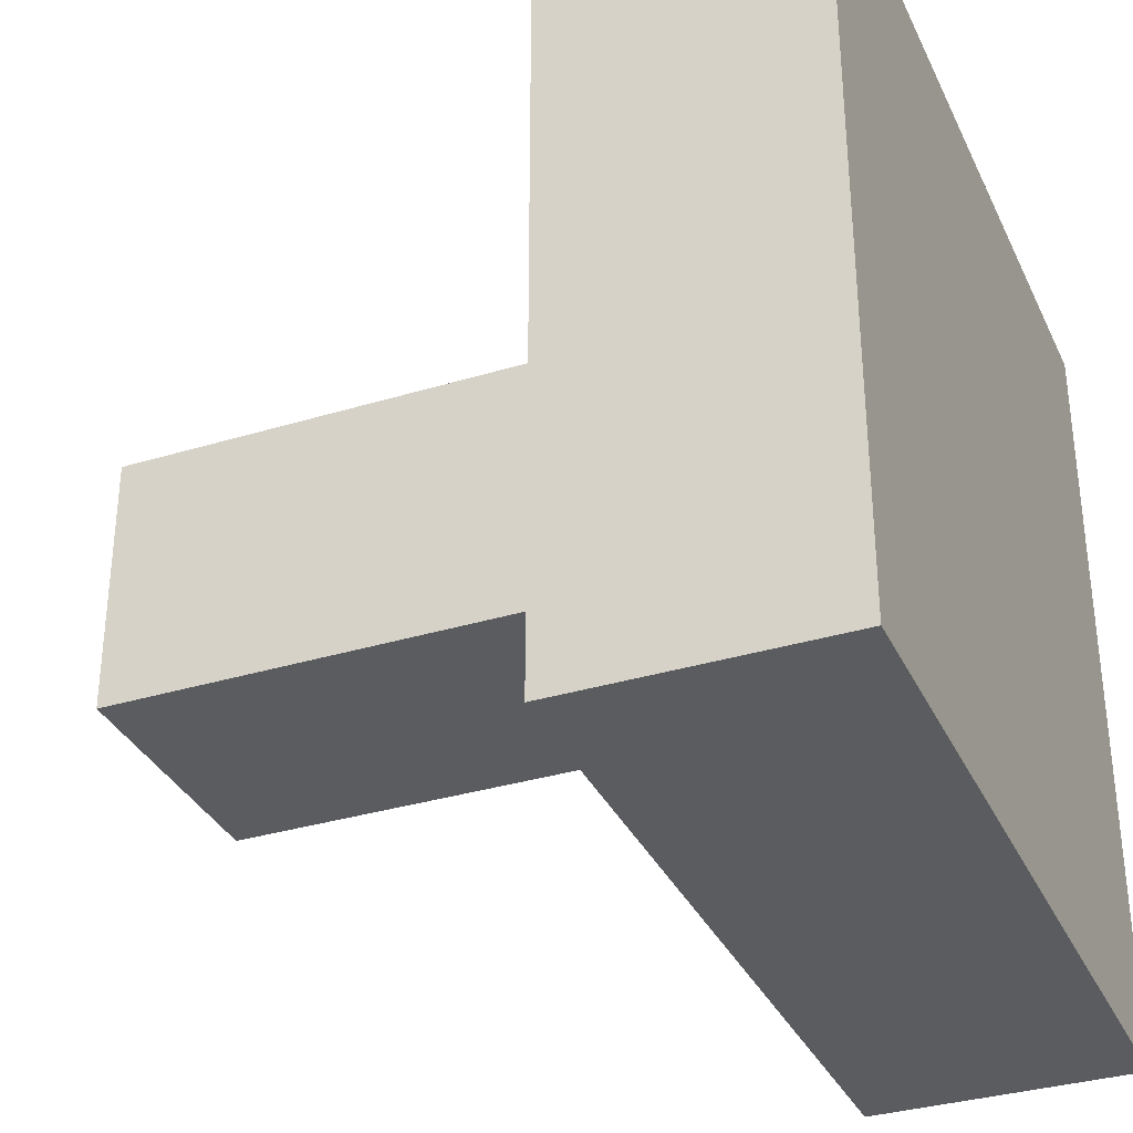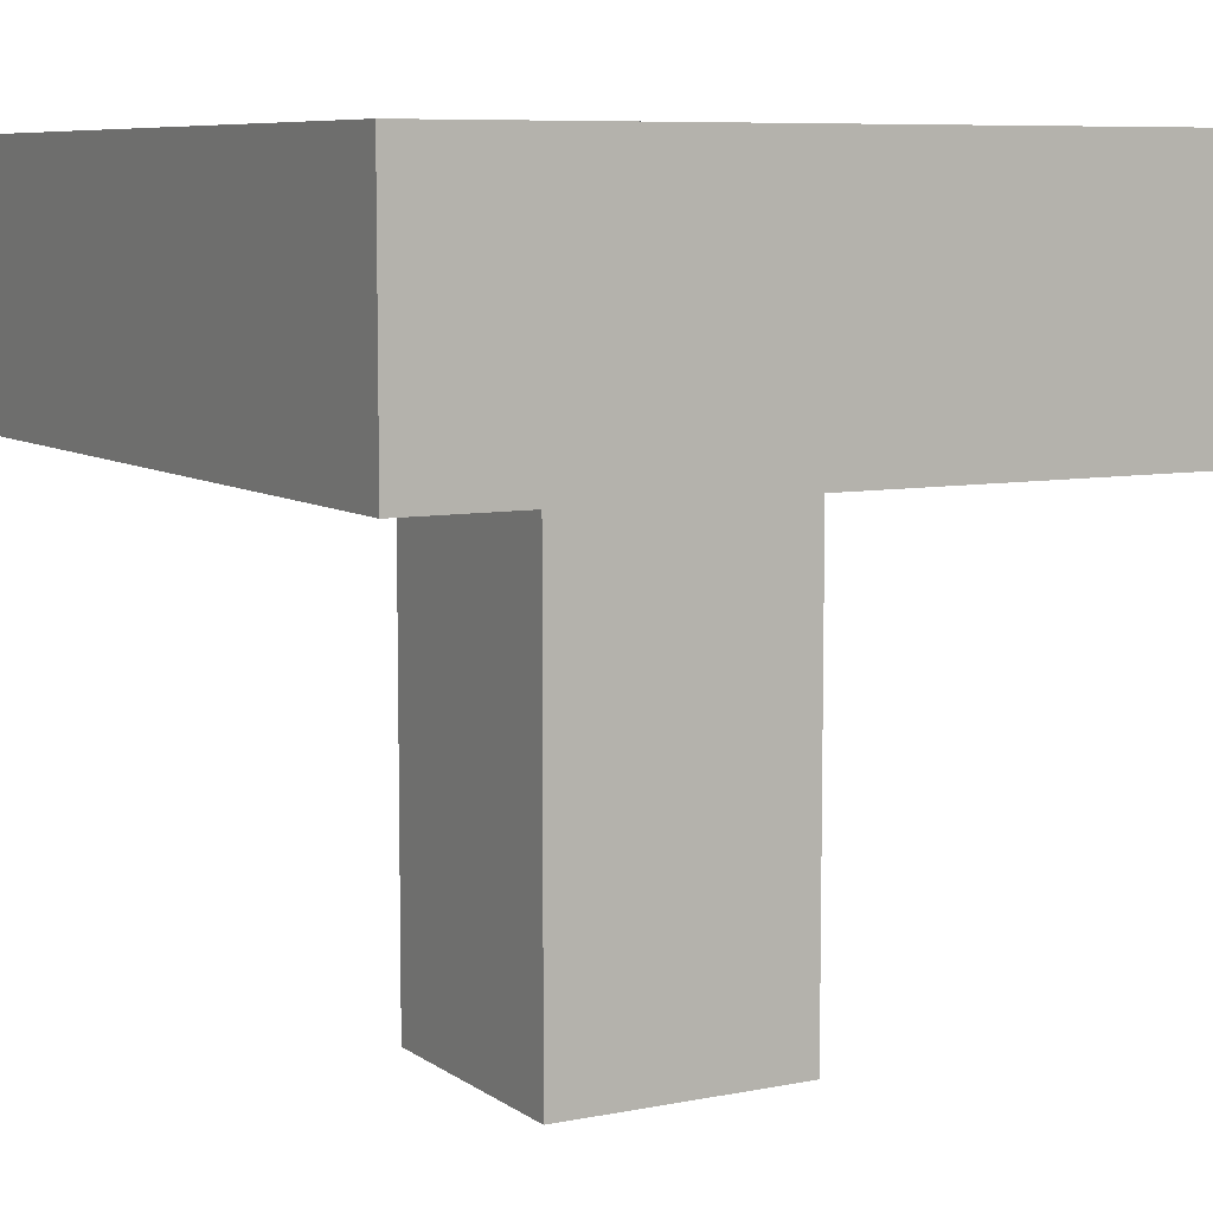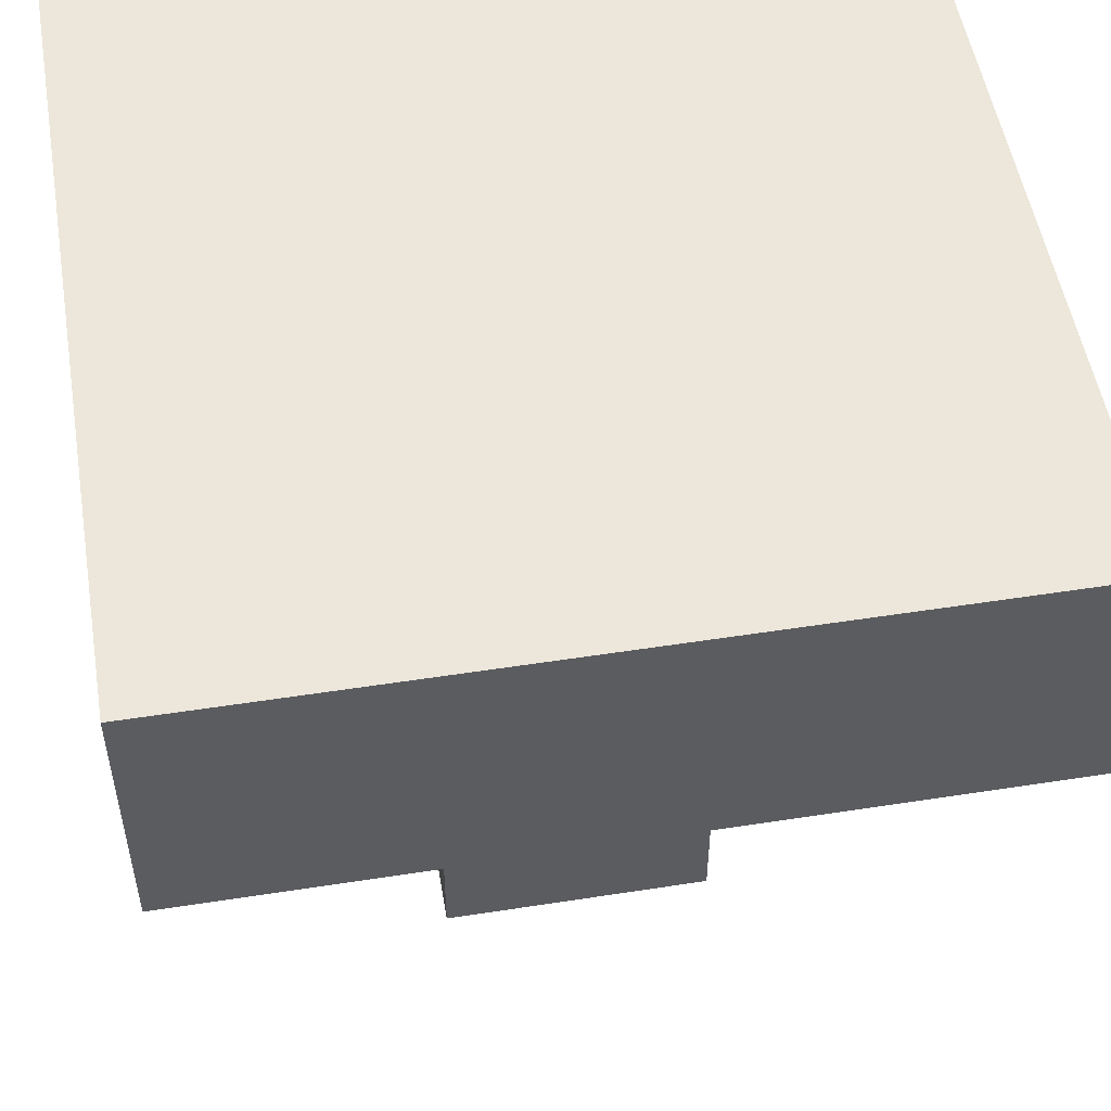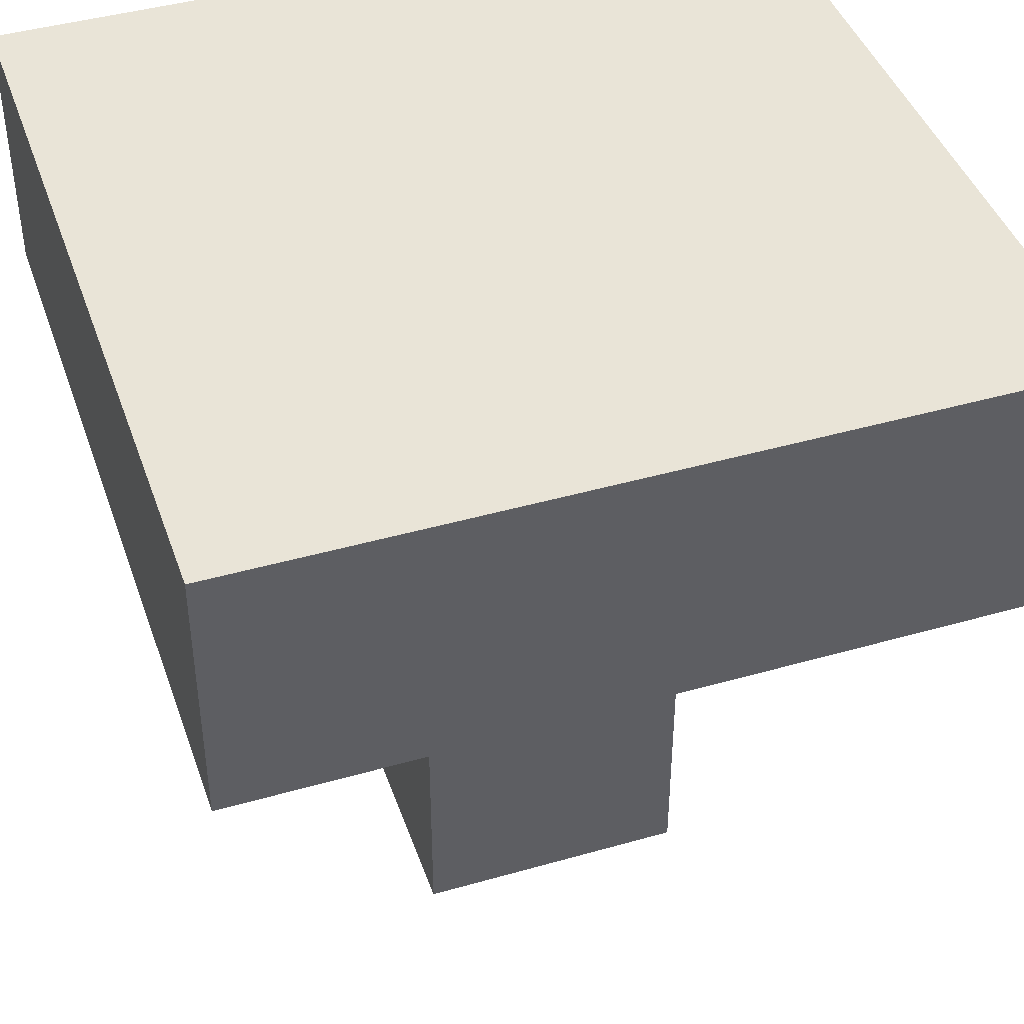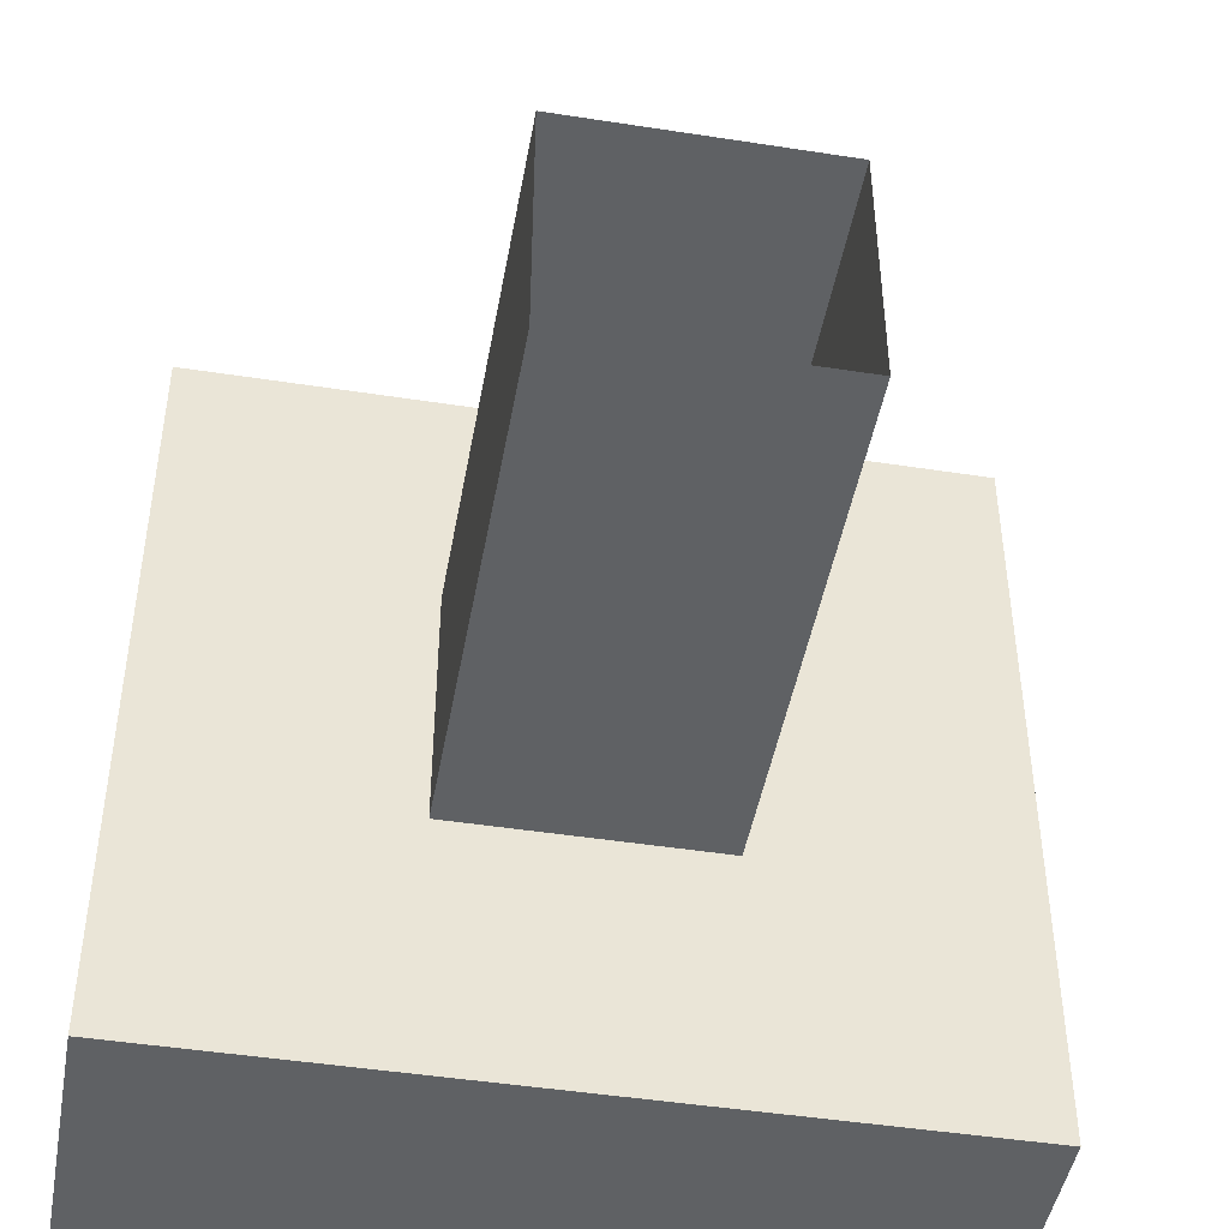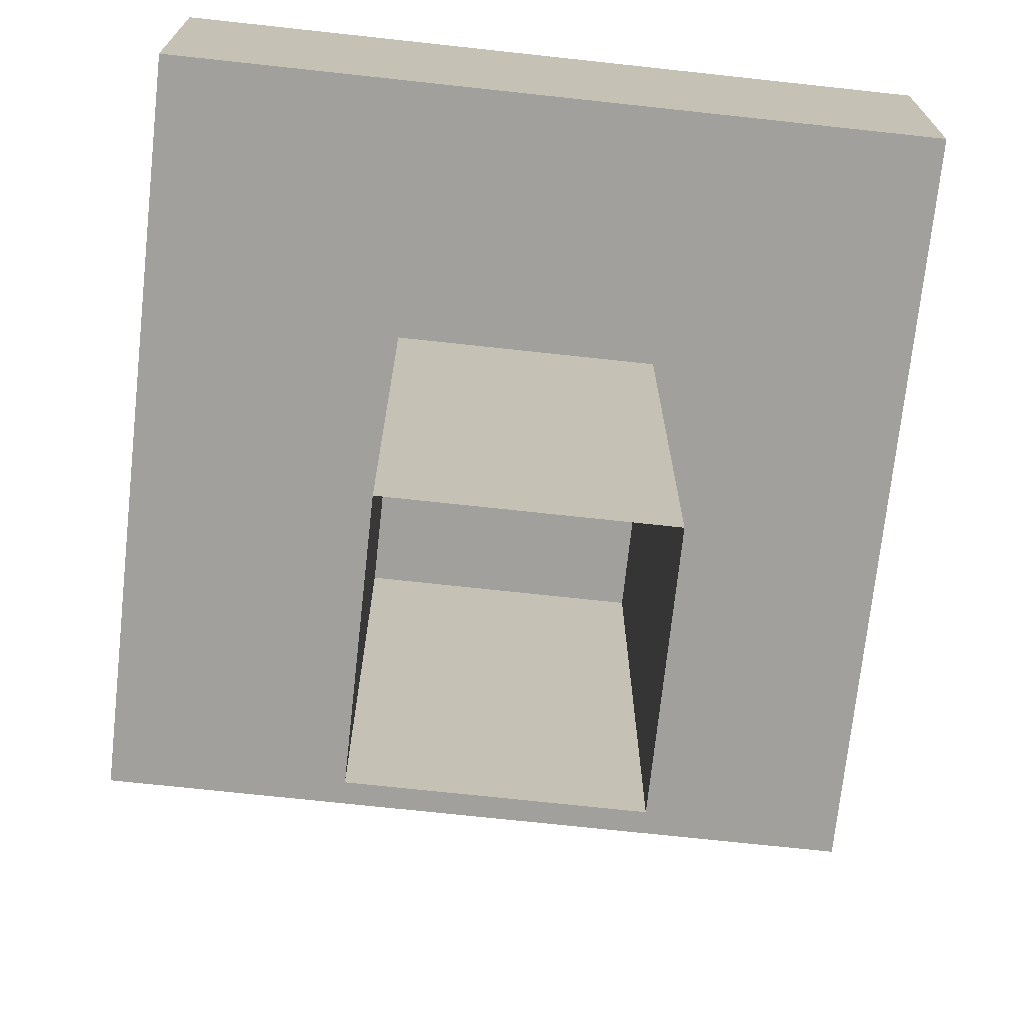
<metadata>
{"format":"obj","ext":"obj","renderer":"f3d","projection":"perspective","resolution":1024,"background":"white","views":[{"elev":-33.9,"azim":112.5,"up":"+Z"},{"elev":7.7,"azim":150.7,"up":"+Y"},{"elev":52.4,"azim":-9.5,"up":"+Y"},{"elev":43.2,"azim":-108.7,"up":"+Y"},{"elev":-46.0,"azim":-10.1,"up":"+Z"},{"elev":-71.7,"azim":-6.2,"up":"+Y"}]}
</metadata>
<code>
v -0.09375 0.3125 -0.09375
v 0.09375 0.3125 -0.09375
v -0.09375 0.3125 0.09375
v 0.09375 0.3125 0.09375
v -0.09375 0.25 -0.09375
v 0.09375 0.25 -0.09375
v -0.09375 0.25 0.09375
v 0.09375 0.25 0.09375
v -0.03125 0.25 -0.03125
v 0.03125 0.25 -0.03125
v -0.03125 0.25 0.03125
v 0.03125 0.25 0.03125
v -0.03125 0.125 -0.03125
v 0.03125 0.125 -0.03125
v -0.03125 0.125 0.03125
v 0.03125 0.125 0.03125
f 2 1 3 4
f 6 8 7 5
f 1 5 7 3
f 4 8 6 2
f 2 6 5 1
f 3 7 8 4
f 9 13 15 11
f 12 16 14 10
f 10 14 13 9
f 11 15 16 12

</code>
